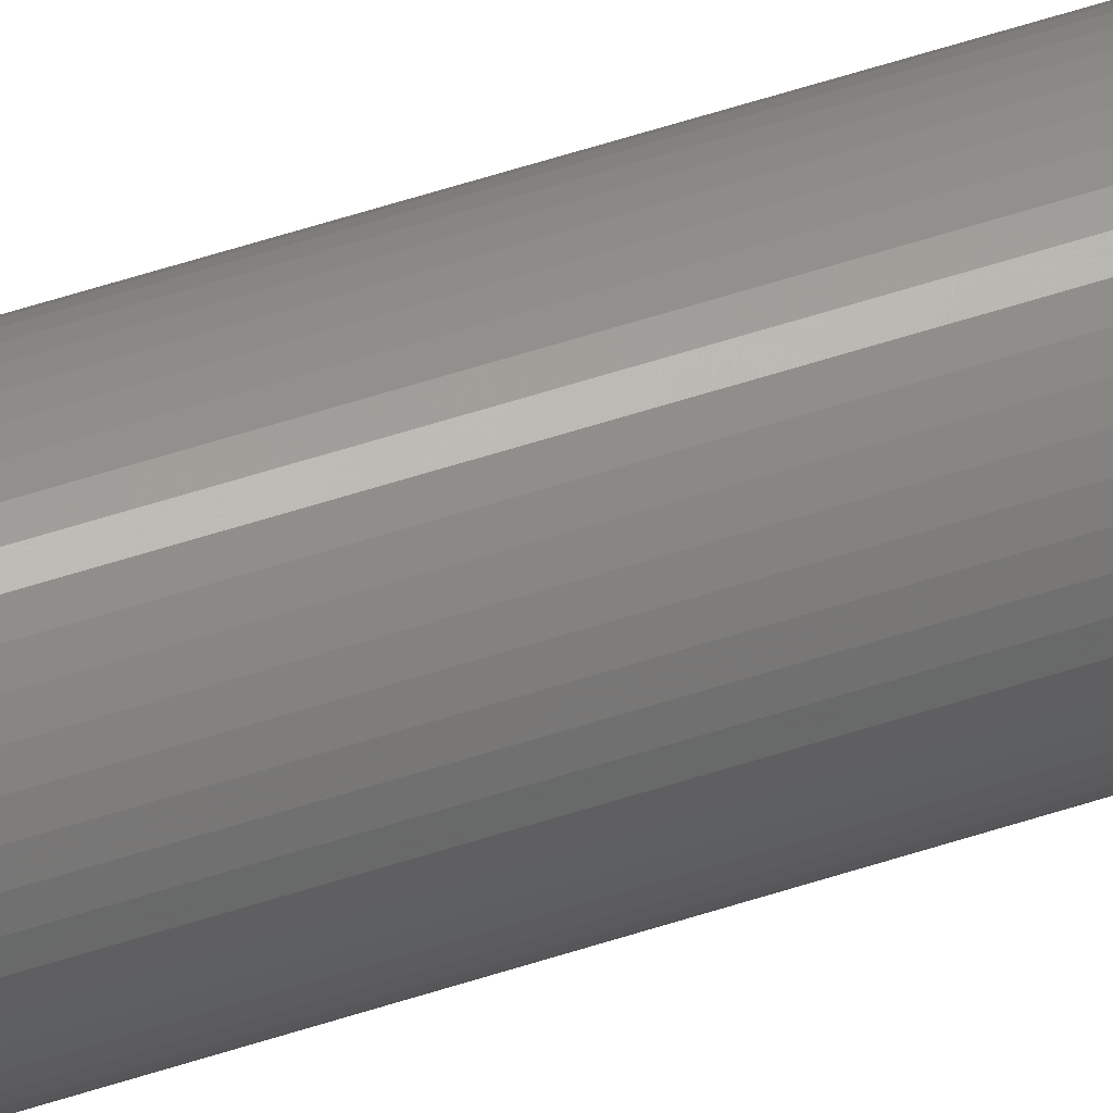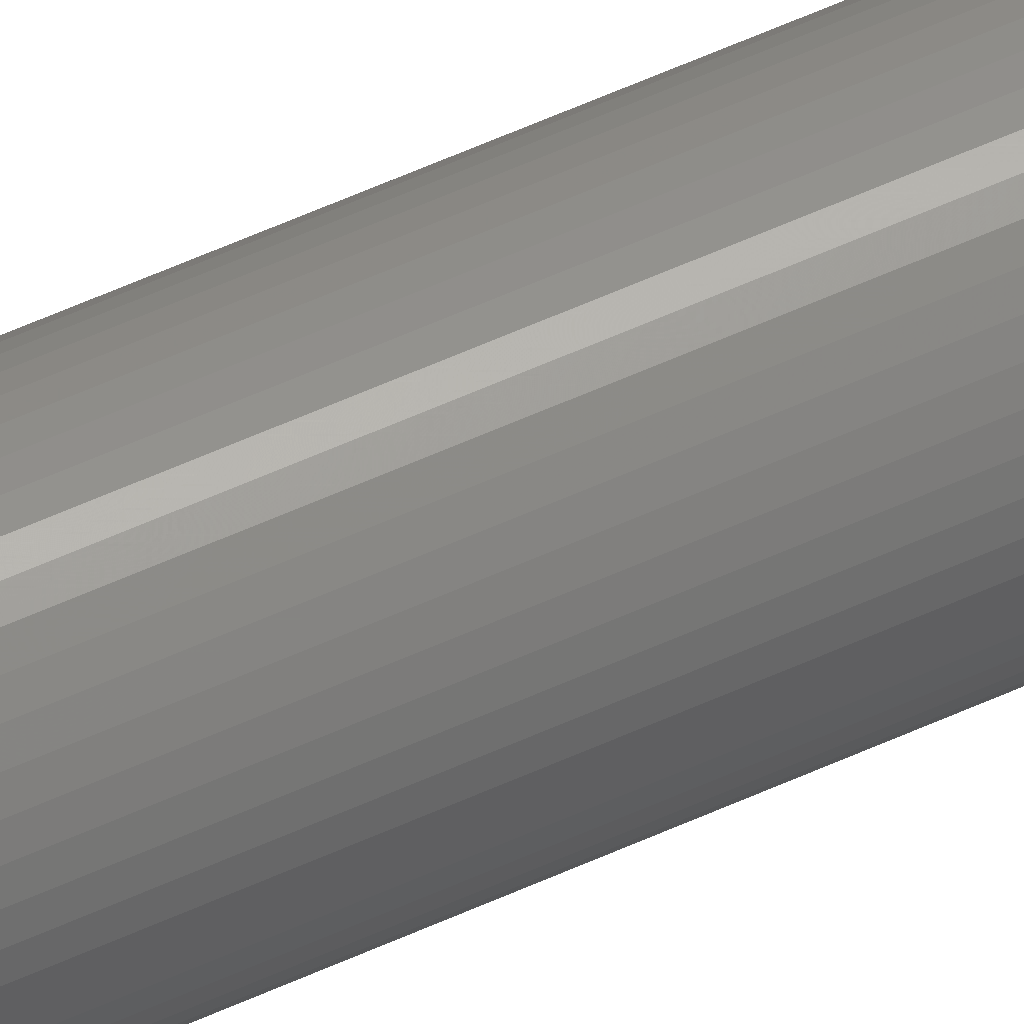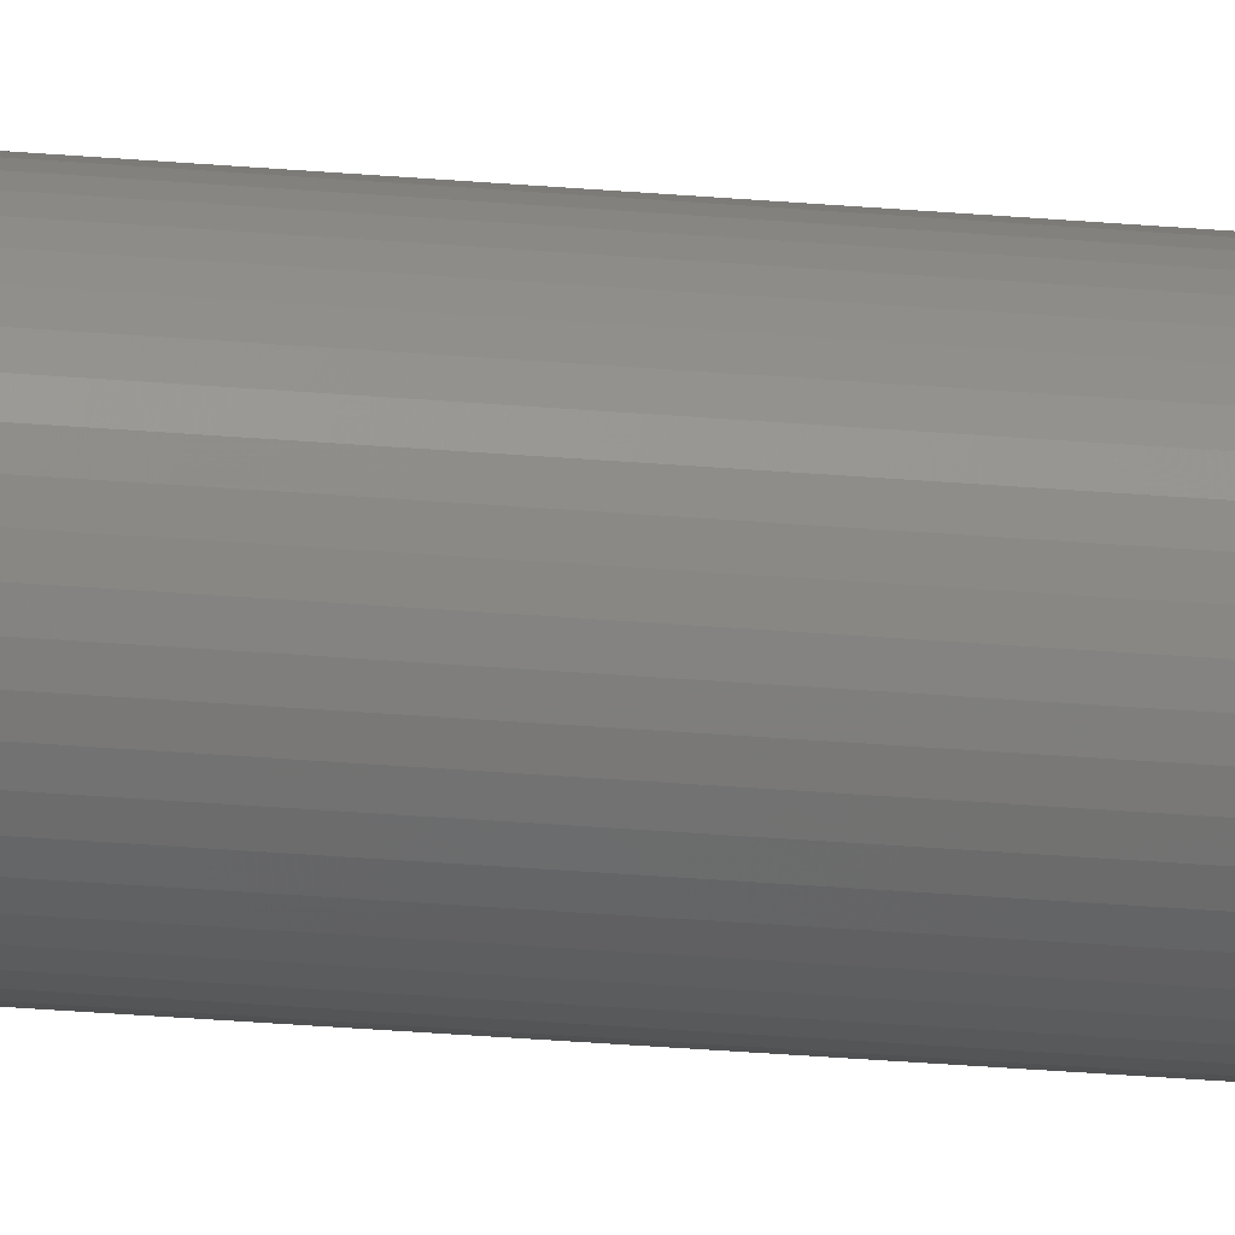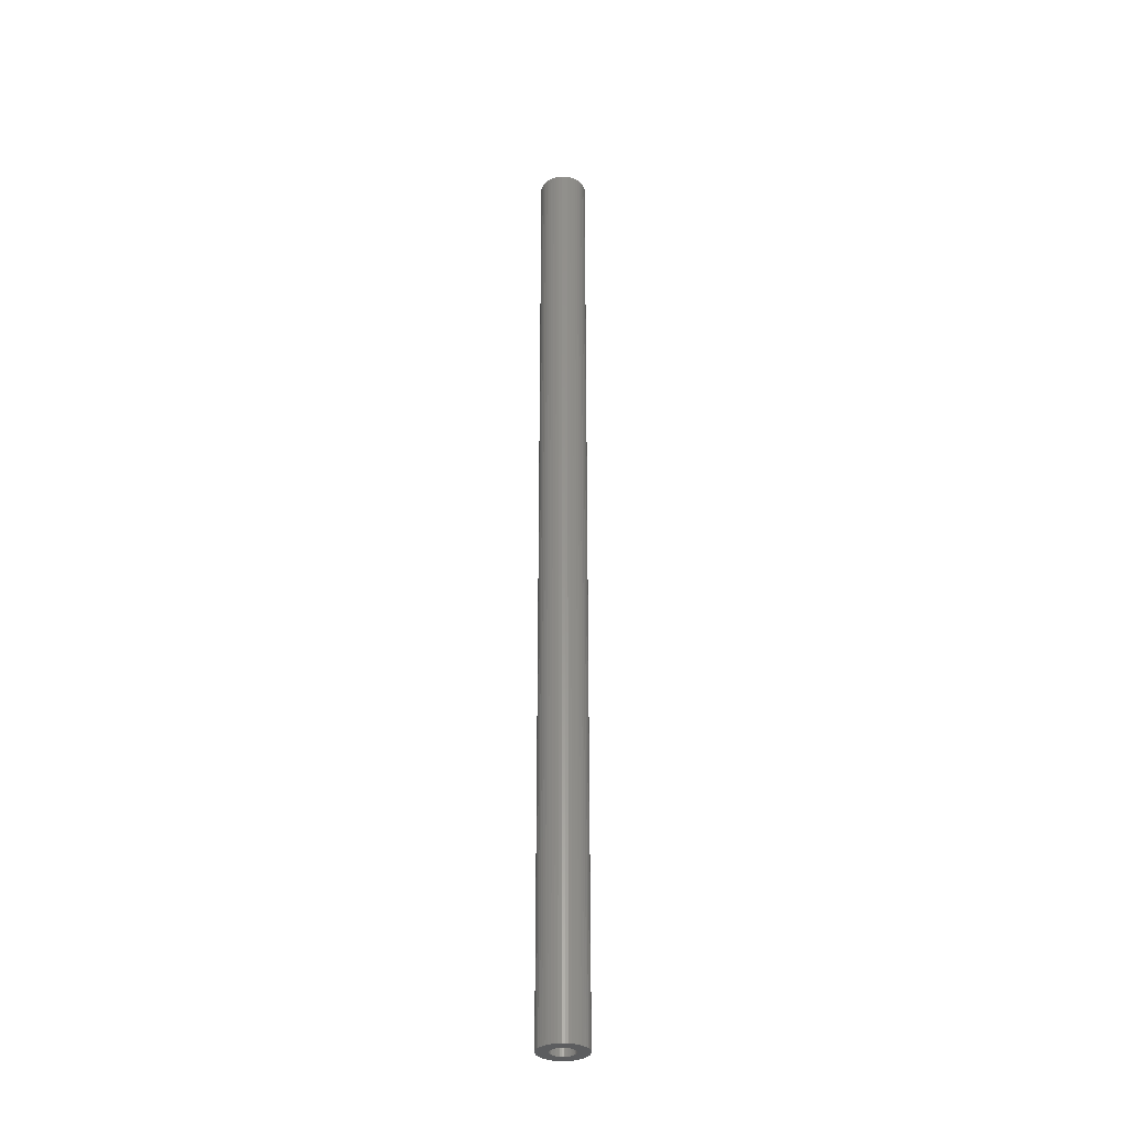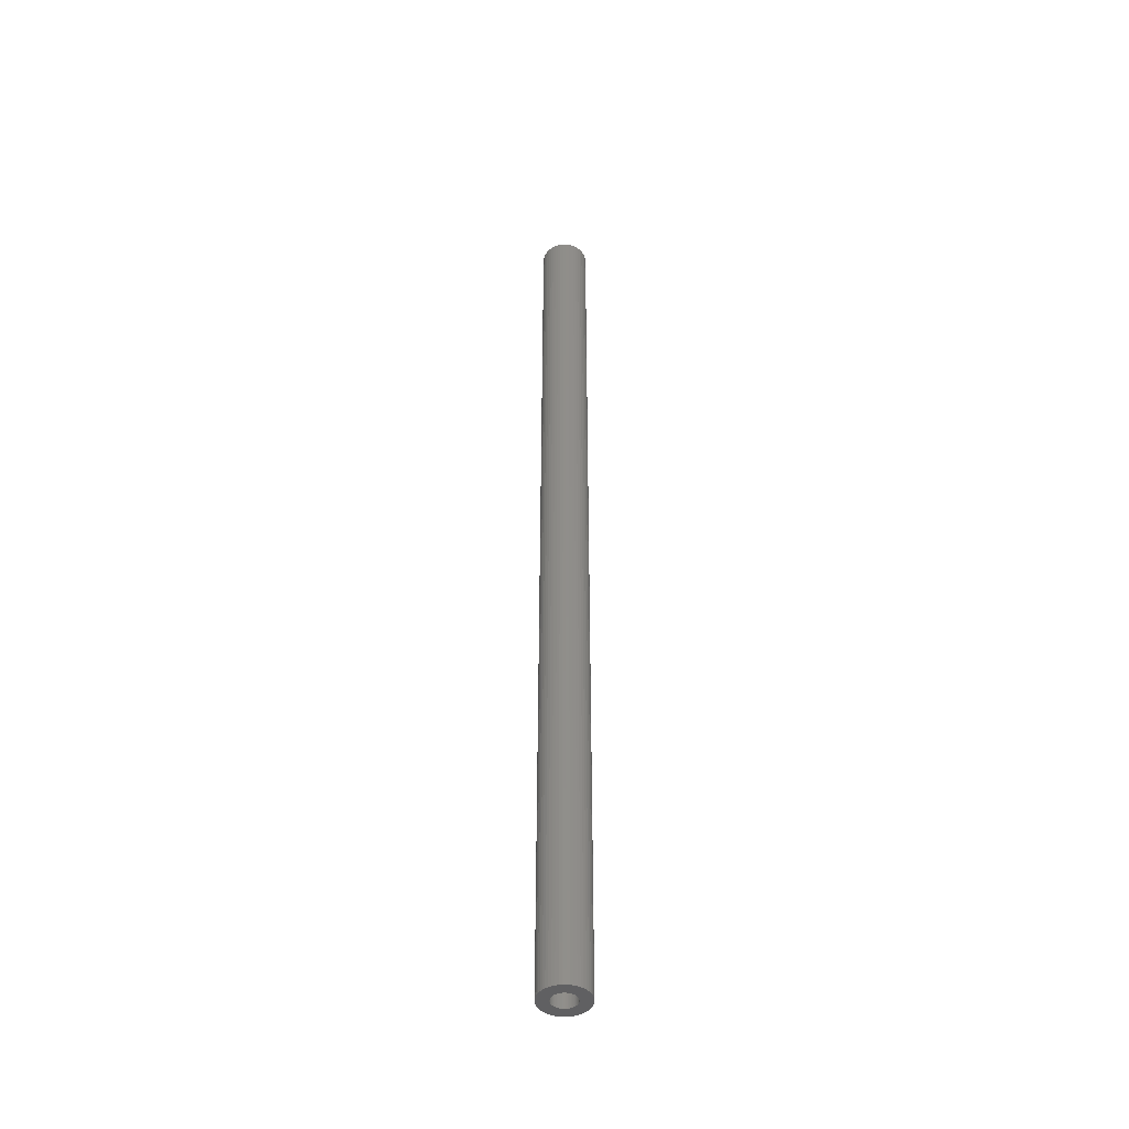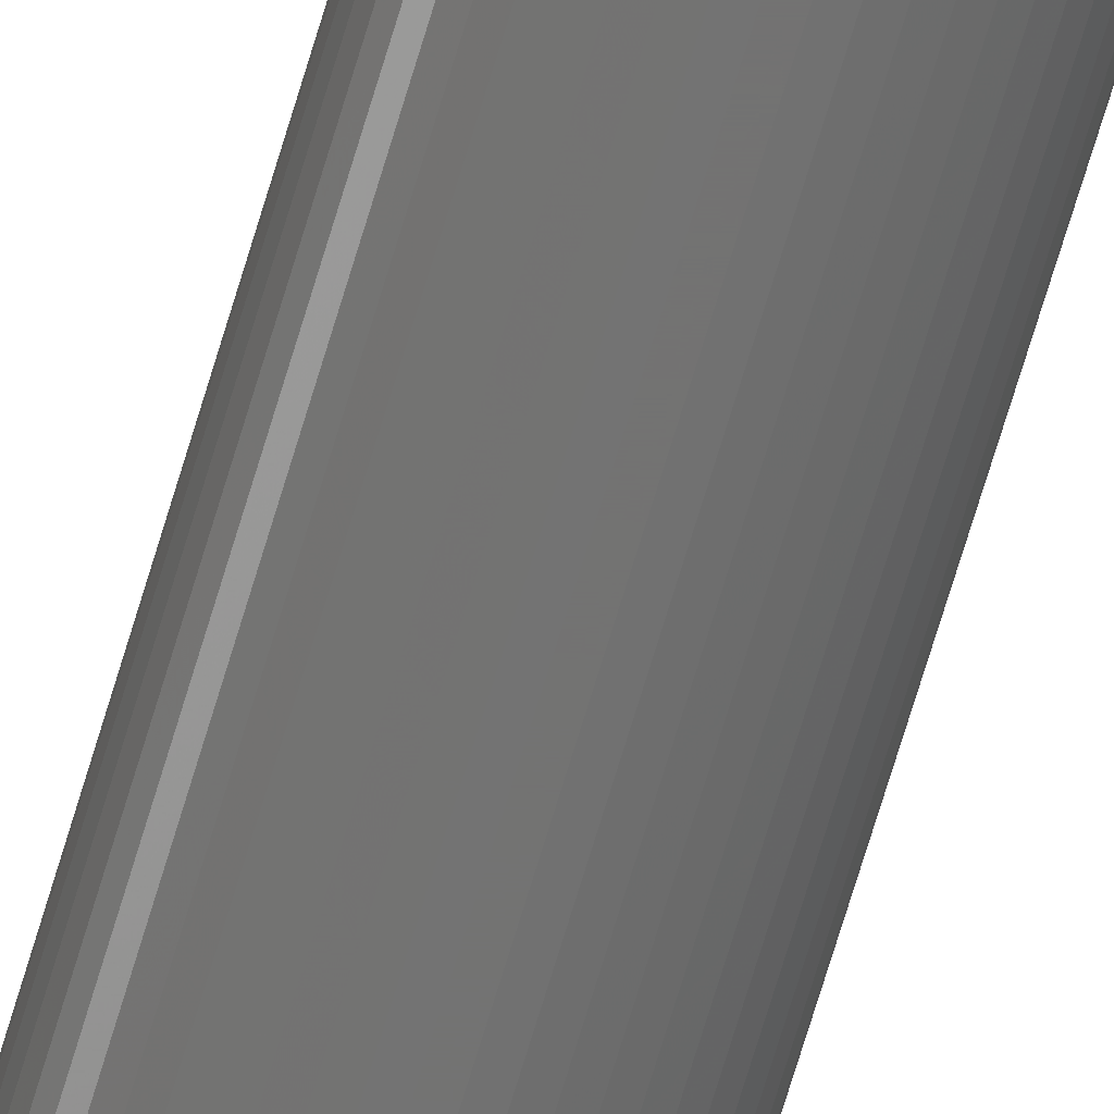
<metadata>
{"format":"stl","ext":"stl","renderer":"f3d","projection":"perspective","resolution":1024,"background":"white","views":[{"elev":53.0,"azim":-109.7,"up":"+Y"},{"elev":55.9,"azim":-115.8,"up":"+Y"},{"elev":-20.9,"azim":-100.0,"up":"+Y"},{"elev":-32.1,"azim":-65.3,"up":"+Z"},{"elev":-44.3,"azim":158.6,"up":"+Z"},{"elev":-64.7,"azim":164.0,"up":"+Y"}]}
</metadata>
<code>
# stl→obj: 200 verts, 400 faces
v 2 0 40.5
v 1.984 0.2507 -40.5
v 1.984 0.2507 40.5
v 2 0 -40.5
v -2 0 -40.5
v -1.984 0.2507 40.5
v -1.984 0.2507 -40.5
v -2 0 40.5
v 0.1256 1.996 -40.5
v -0.1256 1.996 40.5
v 0.1256 1.996 40.5
v -0.1256 1.996 -40.5
v 1.458 1.369 -40.5
v 1.275 1.541 40.5
v 1.458 1.369 40.5
v 1.275 1.541 -40.5
v -1.275 1.541 -40.5
v -1.458 1.369 40.5
v -1.275 1.541 40.5
v -1.458 1.369 -40.5
v -0.618 1.902 -40.5
v -0.8516 1.81 40.5
v -0.618 1.902 40.5
v -0.8516 1.81 -40.5
v 1.458 -1.369 40.5
v 1.618 -1.176 -40.5
v 1.618 -1.176 40.5
v 1.458 -1.369 -40.5
v 1.86 0.7362 40.5
v 1.753 0.9635 -40.5
v 1.753 0.9635 40.5
v 1.86 0.7362 -40.5
v 1.937 0.4974 -40.5
v 1.937 0.4974 40.5
v 0.8516 1.81 -40.5
v 0.618 1.902 40.5
v 0.8516 1.81 40.5
v 0.618 1.902 -40.5
v 1.072 1.689 40.5
v 1.072 1.689 -40.5
v -1.86 0.7362 -40.5
v -1.753 0.9635 40.5
v -1.753 0.9635 -40.5
v -1.86 0.7362 40.5
v -1.618 1.176 40.5
v -1.618 1.176 -40.5
v -1.937 0.4974 -40.5
v -1.937 0.4974 40.5
v -1.072 1.689 40.5
v -1.072 1.689 -40.5
v -0.3748 1.965 40.5
v -0.3748 1.965 -40.5
v 1.984 -0.2507 40.5
v 1.984 -0.2507 -40.5
v -0.618 -1.902 -40.5
v -0.3748 -1.965 40.5
v -0.618 -1.902 40.5
v -0.3748 -1.965 -40.5
v 0.1256 -1.996 -40.5
v 0.3748 -1.965 40.5
v 0.1256 -1.996 40.5
v 0.3748 -1.965 -40.5
v 1.618 1.176 40.5
v 1.618 1.176 -40.5
v 0.3748 1.965 40.5
v 0.3748 1.965 -40.5
v 0.8516 -1.81 -40.5
v 1.072 -1.689 40.5
v 0.8516 -1.81 40.5
v 1.072 -1.689 -40.5
v 1.753 -0.9635 -40.5
v 1.753 -0.9635 40.5
v 1.86 -0.7362 40.5
v 1.937 -0.4974 -40.5
v 1.937 -0.4974 40.5
v 1.86 -0.7362 -40.5
v -1.753 -0.9635 -40.5
v -1.86 -0.7362 40.5
v -1.86 -0.7362 -40.5
v -1.753 -0.9635 40.5
v -1.937 -0.4974 40.5
v -1.937 -0.4974 -40.5
v 0.618 -1.902 -40.5
v 0.618 -1.902 40.5
v 1 0 40.5
v 0.9921 0.1253 40.5
v 0.9686 0.2487 40.5
v 0.9921 -0.1253 40.5
v 0.9298 0.3681 40.5
v 0.8763 0.4818 40.5
v 0.9686 -0.2487 40.5
v 0.809 0.5878 40.5
v 0.729 0.6845 40.5
v 0.9298 -0.3681 40.5
v 0.6374 0.7705 40.5
v 0.8763 -0.4818 40.5
v 0.5358 0.8443 40.5
v 0.4258 0.9048 40.5
v 0.309 0.9511 40.5
v 0.1874 0.9823 40.5
v 0.06279 0.998 40.5
v -0.06279 0.998 40.5
v -0.1874 0.9823 40.5
v -0.309 0.9511 40.5
v -0.4258 0.9048 40.5
v -0.5358 0.8443 40.5
v -0.6374 0.7705 40.5
v -0.729 0.6845 40.5
v -0.809 0.5878 40.5
v -0.8763 0.4818 40.5
v 0.809 -0.5878 40.5
v 0.729 -0.6845 40.5
v 1.275 -1.541 40.5
v 0.6374 -0.7705 40.5
v 0.5358 -0.8443 40.5
v 0.4258 -0.9048 40.5
v 0.309 -0.9511 40.5
v 0.1874 -0.9823 40.5
v 0.06279 -0.998 40.5
v -0.06279 -0.998 40.5
v -0.1256 -1.996 40.5
v -0.1874 -0.9823 40.5
v -0.309 -0.9511 40.5
v -0.4258 -0.9048 40.5
v -0.8516 -1.81 40.5
v -0.5358 -0.8443 40.5
v -1.072 -1.689 40.5
v -0.6374 -0.7705 40.5
v -1.275 -1.541 40.5
v -0.729 -0.6845 40.5
v -1.458 -1.369 40.5
v -0.809 -0.5878 40.5
v -1.618 -1.176 40.5
v -0.8763 -0.4818 40.5
v -0.9298 -0.3681 40.5
v -0.9686 -0.2487 40.5
v -0.9921 -0.1253 40.5
v -1.984 -0.2507 40.5
v -1 0 40.5
v -0.9298 0.3681 40.5
v -0.9686 0.2487 40.5
v -0.9921 0.1253 40.5
v -0.1256 -1.996 -40.5
v -0.8516 -1.81 -40.5
v -1.984 -0.2507 -40.5
v 1.275 -1.541 -40.5
v -1.458 -1.369 -40.5
v -1.275 -1.541 -40.5
v -1.072 -1.689 -40.5
v -1.618 -1.176 -40.5
v 1 0 -40.5
v 0.9921 -0.1253 -40.5
v 0.9686 -0.2487 -40.5
v 0.9921 0.1253 -40.5
v 0.9298 -0.3681 -40.5
v 0.8763 -0.4818 -40.5
v 0.9686 0.2487 -40.5
v 0.809 -0.5878 -40.5
v 0.729 -0.6845 -40.5
v 0.9298 0.3681 -40.5
v 0.6374 -0.7705 -40.5
v 0.8763 0.4818 -40.5
v 0.5358 -0.8443 -40.5
v 0.4258 -0.9048 -40.5
v 0.309 -0.9511 -40.5
v 0.1874 -0.9823 -40.5
v 0.06279 -0.998 -40.5
v -0.06279 -0.998 -40.5
v -0.1874 -0.9823 -40.5
v -0.309 -0.9511 -40.5
v -0.4258 -0.9048 -40.5
v -0.5358 -0.8443 -40.5
v -0.6374 -0.7705 -40.5
v -0.729 -0.6845 -40.5
v -0.809 -0.5878 -40.5
v -0.8763 -0.4818 -40.5
v 0.809 0.5878 -40.5
v 0.729 0.6845 -40.5
v 0.6374 0.7705 -40.5
v 0.5358 0.8443 -40.5
v 0.4258 0.9048 -40.5
v 0.309 0.9511 -40.5
v 0.1874 0.9823 -40.5
v 0.06279 0.998 -40.5
v -0.06279 0.998 -40.5
v -0.1874 0.9823 -40.5
v -0.309 0.9511 -40.5
v -0.4258 0.9048 -40.5
v -0.5358 0.8443 -40.5
v -0.6374 0.7705 -40.5
v -0.729 0.6845 -40.5
v -0.809 0.5878 -40.5
v -0.8763 0.4818 -40.5
v -0.9298 0.3681 -40.5
v -0.9686 0.2487 -40.5
v -0.9921 0.1253 -40.5
v -1 0 -40.5
v -0.9298 -0.3681 -40.5
v -0.9686 -0.2487 -40.5
v -0.9921 -0.1253 -40.5
f 1 2 3
f 2 1 4
f 5 6 7
f 6 5 8
f 9 10 11
f 10 9 12
f 13 14 15
f 14 13 16
f 17 18 19
f 18 17 20
f 21 22 23
f 22 21 24
f 25 26 27
f 26 25 28
f 29 30 31
f 30 29 32
f 3 33 34
f 33 3 2
f 35 36 37
f 36 35 38
f 16 39 14
f 39 16 40
f 41 42 43
f 42 41 44
f 43 45 46
f 45 43 42
f 47 44 41
f 44 47 48
f 24 49 22
f 49 24 50
f 12 51 10
f 51 12 52
f 53 4 1
f 4 53 54
f 55 56 57
f 56 55 58
f 59 60 61
f 60 59 62
f 34 32 29
f 32 34 33
f 63 13 15
f 13 63 64
f 31 64 63
f 64 31 30
f 38 65 36
f 65 38 66
f 66 11 65
f 11 66 9
f 52 23 51
f 23 52 21
f 67 68 69
f 68 67 70
f 27 71 72
f 71 27 26
f 73 74 75
f 74 73 76
f 75 54 53
f 54 75 74
f 77 78 79
f 78 77 80
f 79 81 82
f 81 79 78
f 83 69 84
f 69 83 67
f 62 84 60
f 84 62 83
f 40 37 39
f 37 40 35
f 46 18 20
f 18 46 45
f 85 1 3
f 86 3 34
f 1 85 53
f 87 34 29
f 88 53 85
f 89 29 31
f 53 88 75
f 90 31 63
f 91 75 88
f 92 63 15
f 75 91 73
f 93 15 14
f 94 73 91
f 95 14 39
f 73 94 72
f 96 72 94
f 3 86 85
f 34 87 86
f 29 89 87
f 31 90 89
f 97 39 37
f 63 92 90
f 15 93 92
f 14 95 93
f 98 37 36
f 39 97 95
f 37 98 97
f 99 36 65
f 36 99 98
f 65 100 99
f 11 100 65
f 11 101 100
f 11 102 101
f 10 102 11
f 10 103 102
f 51 103 10
f 103 51 104
f 23 104 51
f 104 23 105
f 22 105 23
f 105 22 106
f 49 106 22
f 106 49 107
f 19 107 49
f 107 19 108
f 18 108 19
f 108 18 109
f 45 109 18
f 42 110 45
f 109 45 110
f 72 96 27
f 111 27 96
f 27 111 25
f 112 25 111
f 25 112 113
f 114 113 112
f 113 114 68
f 115 68 114
f 68 115 69
f 116 69 115
f 69 116 84
f 117 84 116
f 84 117 60
f 118 60 117
f 118 61 60
f 119 61 118
f 120 61 119
f 120 121 61
f 122 121 120
f 56 122 123
f 122 56 121
f 57 123 124
f 125 124 126
f 123 57 56
f 127 126 128
f 129 128 130
f 131 130 132
f 124 125 57
f 133 132 134
f 80 134 135
f 78 135 136
f 81 136 137
f 126 127 125
f 138 137 139
f 110 42 140
f 44 140 42
f 128 129 127
f 140 44 141
f 130 131 129
f 48 141 44
f 132 133 131
f 141 48 142
f 134 80 133
f 6 142 48
f 135 78 80
f 142 6 139
f 136 81 78
f 8 139 6
f 137 138 81
f 139 8 138
f 7 48 47
f 48 7 6
f 50 19 49
f 19 50 17
f 72 76 73
f 76 72 71
f 143 61 121
f 61 143 59
f 144 57 125
f 57 144 55
f 145 8 5
f 8 145 138
f 70 113 68
f 113 70 146
f 146 25 113
f 25 146 28
f 58 121 56
f 121 58 143
f 147 129 131
f 129 147 148
f 149 125 127
f 125 149 144
f 147 133 150
f 133 147 131
f 150 80 77
f 80 150 133
f 151 4 54
f 152 54 74
f 4 151 2
f 153 74 76
f 154 2 151
f 155 76 71
f 2 154 33
f 156 71 26
f 157 33 154
f 158 26 28
f 33 157 32
f 159 28 146
f 160 32 157
f 161 146 70
f 32 160 30
f 162 30 160
f 54 152 151
f 74 153 152
f 76 155 153
f 71 156 155
f 163 70 67
f 26 158 156
f 28 159 158
f 146 161 159
f 164 67 83
f 70 163 161
f 67 164 163
f 165 83 62
f 83 165 164
f 62 166 165
f 59 166 62
f 59 167 166
f 59 168 167
f 143 168 59
f 143 169 168
f 58 169 143
f 169 58 170
f 55 170 58
f 170 55 171
f 144 171 55
f 171 144 172
f 149 172 144
f 172 149 173
f 148 173 149
f 173 148 174
f 147 174 148
f 174 147 175
f 150 175 147
f 77 176 150
f 175 150 176
f 30 162 64
f 177 64 162
f 64 177 13
f 178 13 177
f 13 178 16
f 179 16 178
f 16 179 40
f 180 40 179
f 40 180 35
f 181 35 180
f 35 181 38
f 182 38 181
f 38 182 66
f 183 66 182
f 183 9 66
f 184 9 183
f 185 9 184
f 185 12 9
f 186 12 185
f 52 186 187
f 186 52 12
f 21 187 188
f 24 188 189
f 187 21 52
f 50 189 190
f 17 190 191
f 20 191 192
f 188 24 21
f 46 192 193
f 43 193 194
f 41 194 195
f 47 195 196
f 189 50 24
f 7 196 197
f 176 77 198
f 79 198 77
f 190 17 50
f 198 79 199
f 191 20 17
f 82 199 79
f 192 46 20
f 199 82 200
f 193 43 46
f 145 200 82
f 194 41 43
f 200 145 197
f 195 47 41
f 5 197 145
f 196 7 47
f 197 5 7
f 82 138 145
f 138 82 81
f 148 127 129
f 127 148 149
f 151 86 154
f 86 151 85
f 139 196 142
f 196 139 197
f 185 101 102
f 101 185 184
f 167 120 119
f 120 167 168
f 179 93 95
f 93 179 178
f 191 107 108
f 107 191 190
f 188 104 105
f 104 188 187
f 160 90 162
f 90 160 89
f 154 87 157
f 87 154 86
f 182 98 99
f 98 182 181
f 180 95 97
f 95 180 179
f 140 193 110
f 193 140 194
f 110 192 109
f 192 110 193
f 141 194 140
f 194 141 195
f 189 105 106
f 105 189 188
f 187 103 104
f 103 187 186
f 166 119 118
f 119 166 167
f 157 89 160
f 89 157 87
f 177 93 178
f 93 177 92
f 162 92 177
f 92 162 90
f 183 99 100
f 99 183 182
f 184 100 101
f 100 184 183
f 181 97 98
f 97 181 180
f 109 191 108
f 191 109 192
f 142 195 141
f 195 142 196
f 186 102 103
f 102 186 185
f 152 85 151
f 85 152 88
f 153 88 152
f 88 153 91
f 170 124 123
f 124 170 171
f 132 176 134
f 176 132 175
f 134 198 135
f 198 134 176
f 163 116 115
f 116 163 164
f 164 117 116
f 117 164 165
f 190 106 107
f 106 190 189
f 156 94 155
f 94 156 96
f 135 199 136
f 199 135 198
f 161 115 114
f 115 161 163
f 165 118 117
f 118 165 166
f 158 96 156
f 96 158 111
f 159 111 158
f 111 159 112
f 155 91 153
f 91 155 94
f 171 126 124
f 126 171 172
f 169 123 122
f 123 169 170
f 130 175 132
f 175 130 174
f 136 200 137
f 200 136 199
f 137 197 139
f 197 137 200
f 159 114 112
f 114 159 161
f 173 130 128
f 130 173 174
f 172 128 126
f 128 172 173
f 168 122 120
f 122 168 169

</code>
